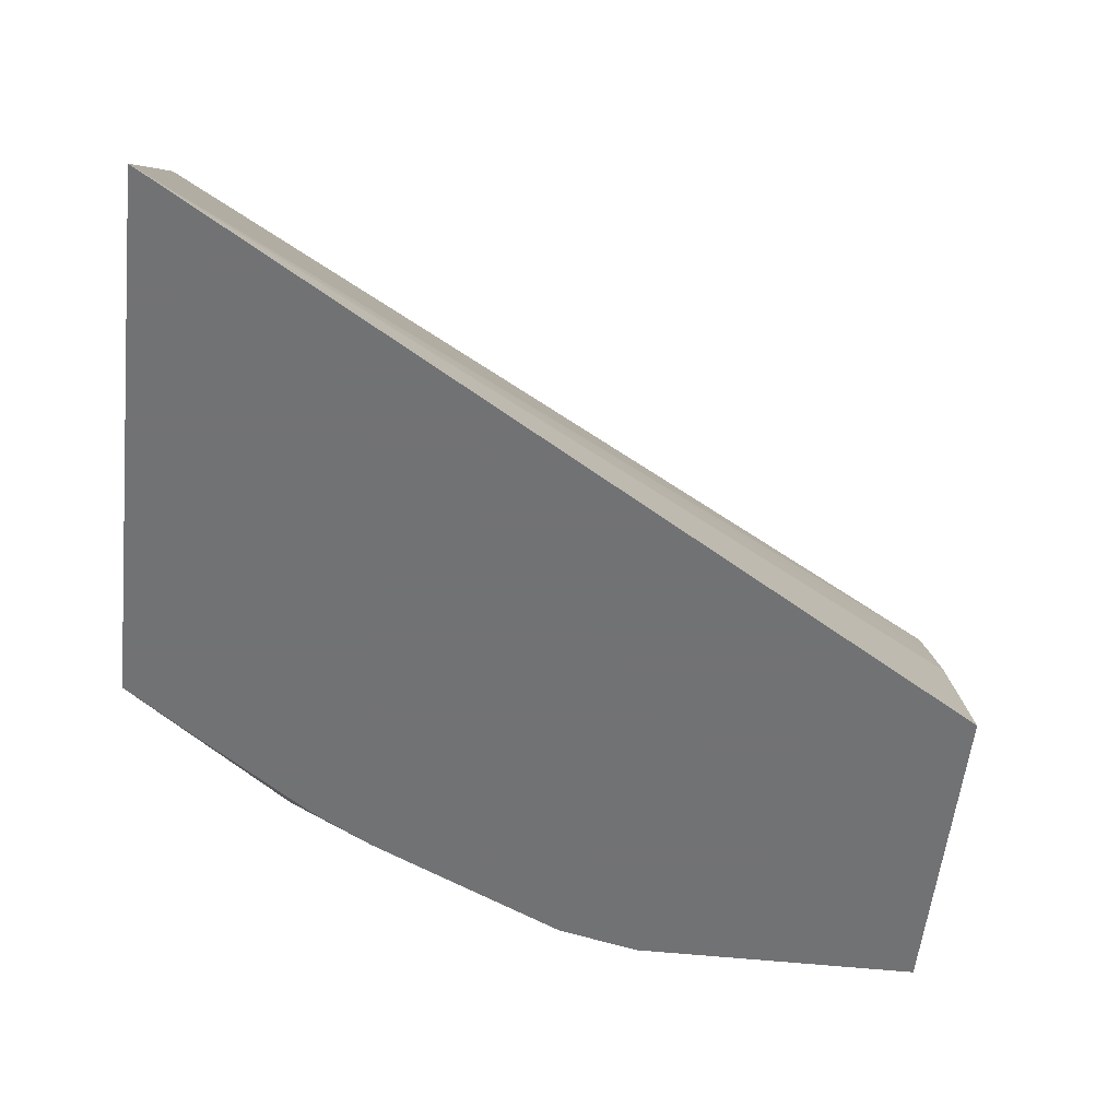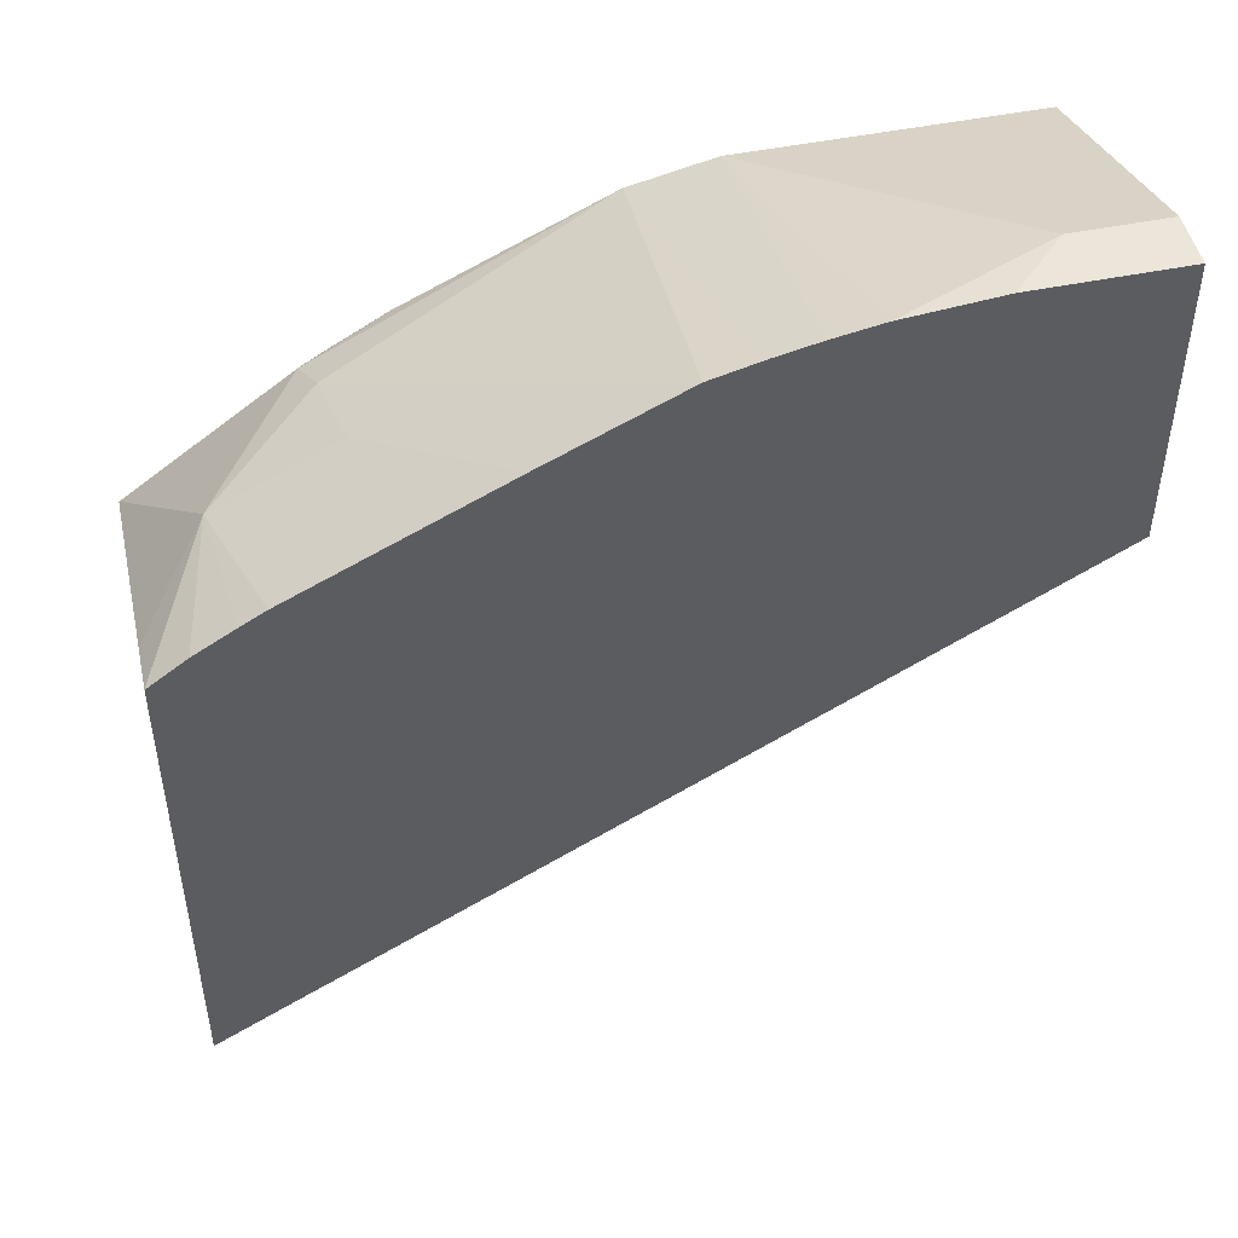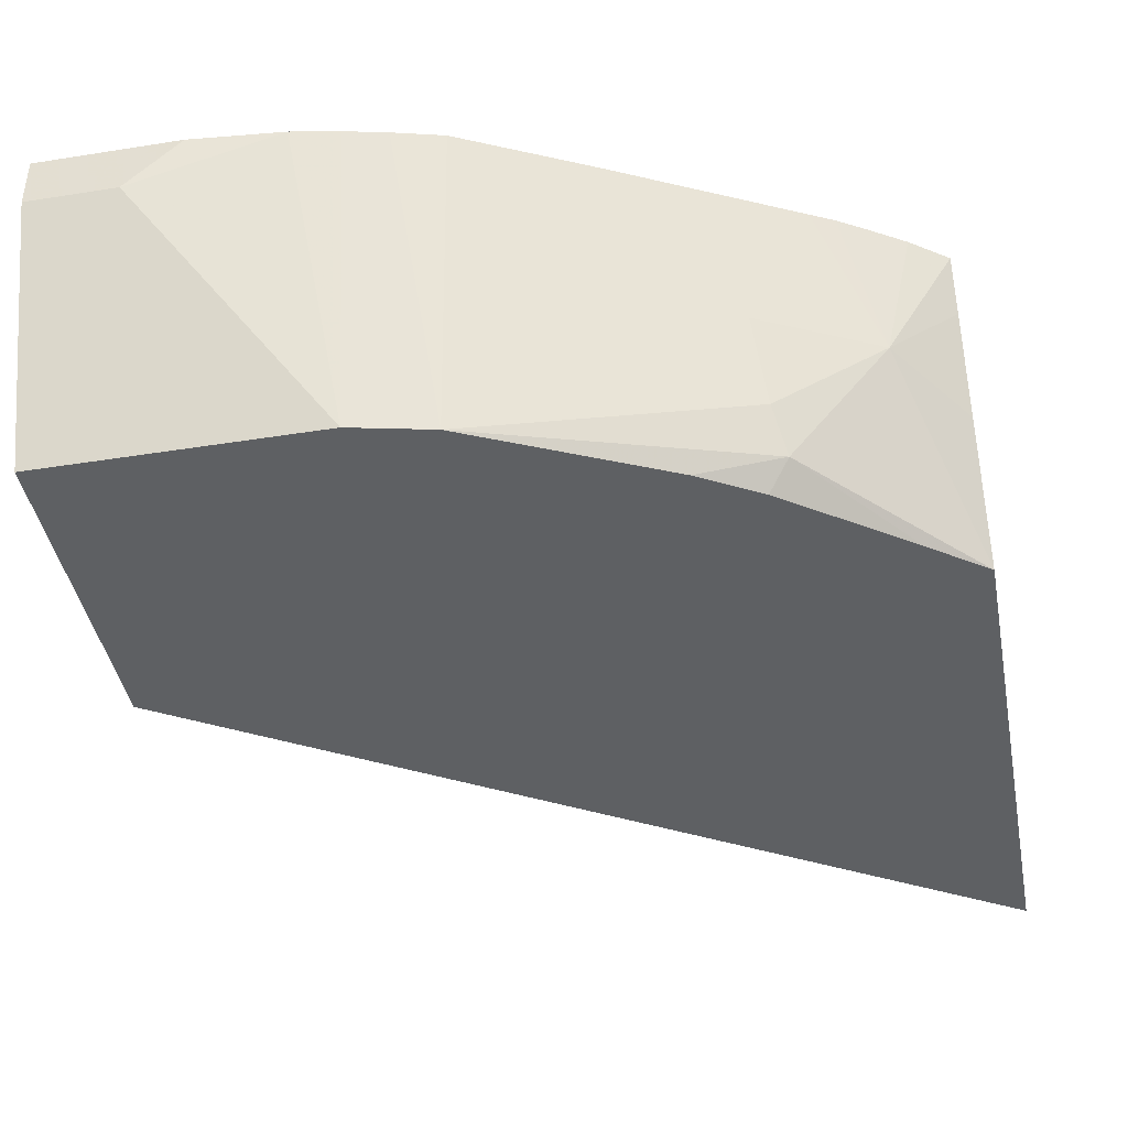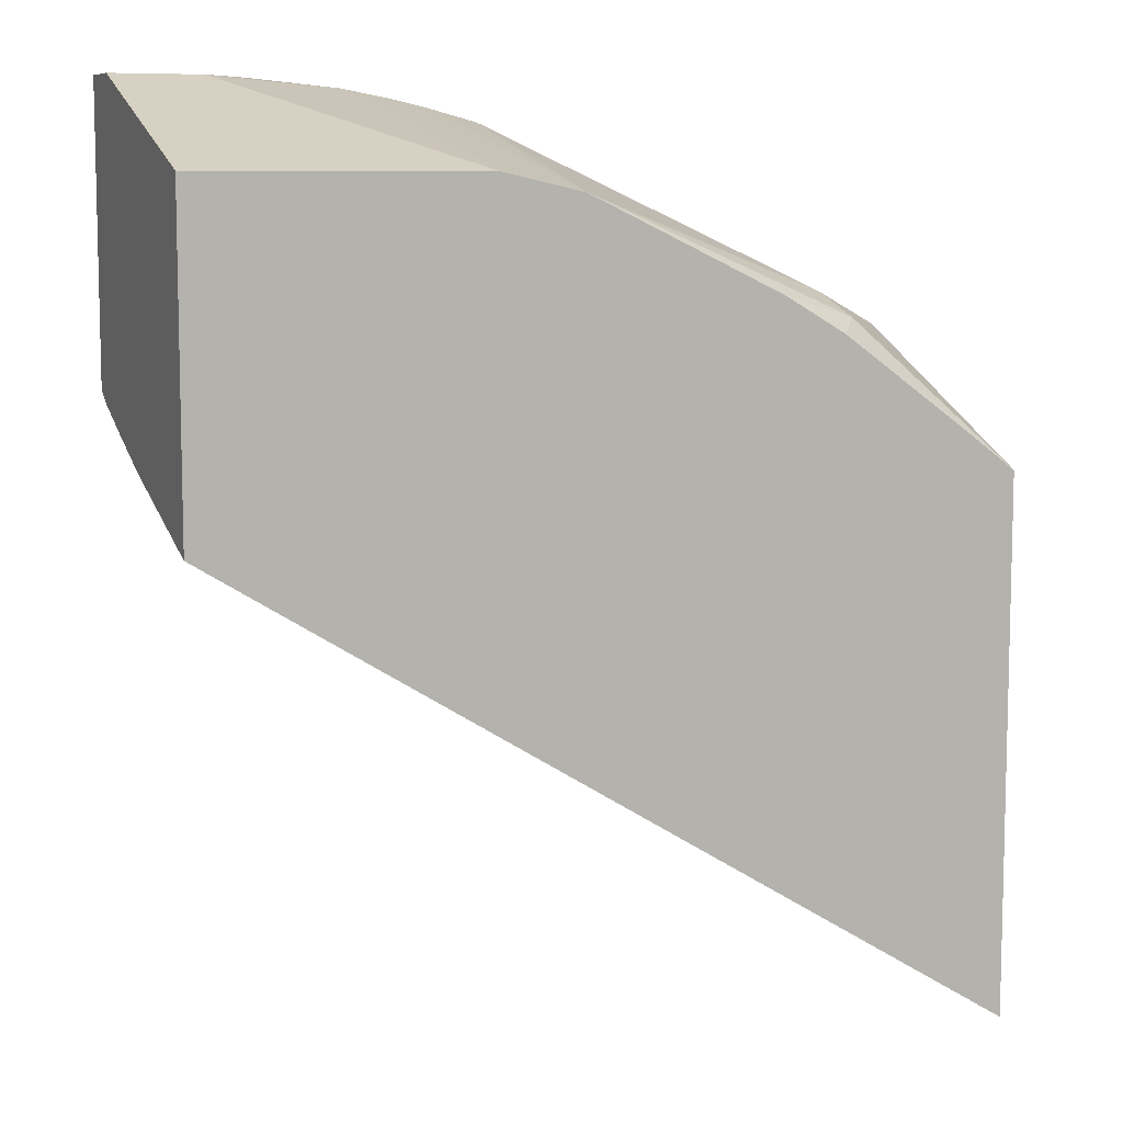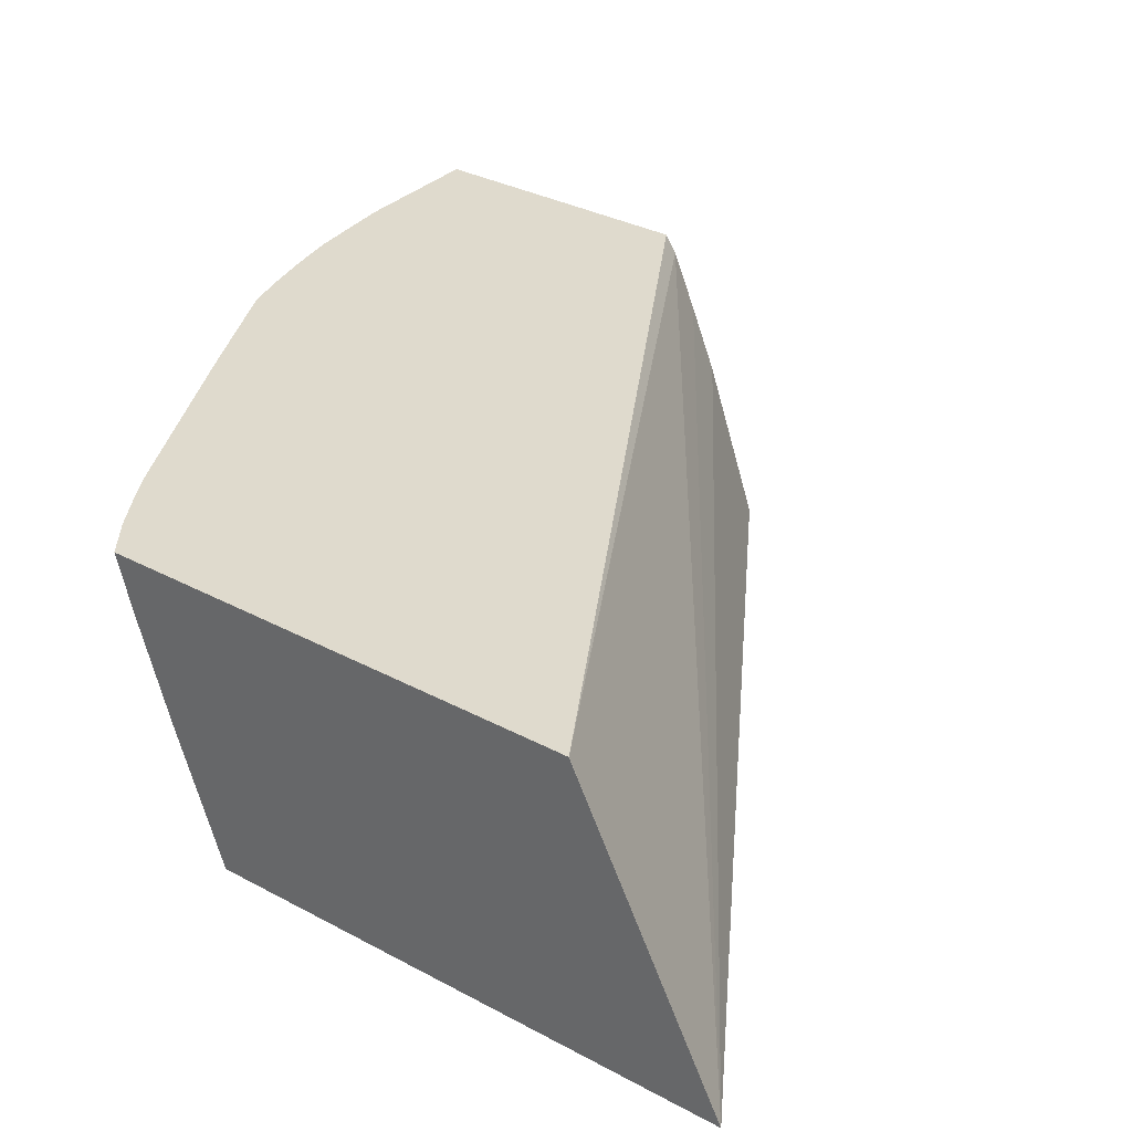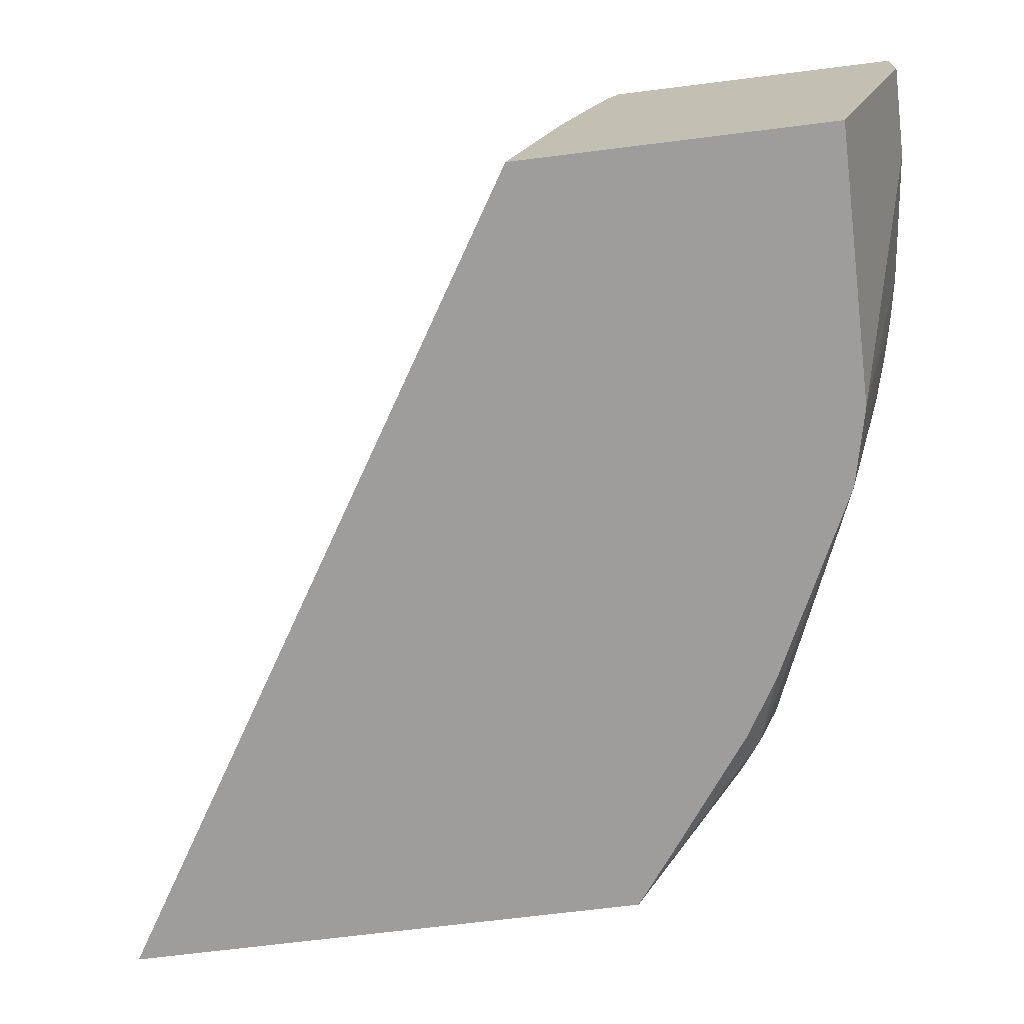
<metadata>
{"format":"obj","ext":"obj","renderer":"f3d","projection":"perspective","resolution":1024,"background":"white","views":[{"elev":-55.6,"azim":173.8,"up":"+Y"},{"elev":48.3,"azim":167.1,"up":"+Z"},{"elev":-42.1,"azim":10.8,"up":"+Y"},{"elev":8.4,"azim":-22.4,"up":"+Z"},{"elev":32.9,"azim":126.6,"up":"+Y"},{"elev":-70.4,"azim":-82.9,"up":"+Y"}]}
</metadata>
<code>
v -0.0007385 -0.5219 0.614
v 0.03071 -0.5219 0.614
v -0.0007385 -0.5032 0.614
v -0.0007385 -0.6084 0.5833
v 0.08164 -0.5032 0.611
v 0.04942 -0.5032 0.614
v 0.09773 -0.6084 0.5833
v -0.0007385 -0.5032 0.5137
v -0.0007385 -0.6084 0.4718
v 0.09811 -0.5032 0.608
v 0.1259 -0.6084 0.577
v 0.1124 -0.5032 0.6048
v -0.0007385 -0.5095 0.5095
v 0.2785 -0.5032 0.352
v 0.2788 -0.6084 0.2991
v -0.0007385 -0.5526 0.4912
v 0.1297 -0.5032 0.6003
v 0.1936 -0.6084 0.5449
v 0.2226 -0.5987 0.5373
v 0.2187 -0.5833 0.5449
v -0.0007385 -0.5295 0.5008
v 0.2788 -0.5032 0.3518
v 0.2788 -0.6084 0.4863
v 0.1745 -0.5032 0.5786
v 0.2149 -0.5526 0.5526
v 0.2153 -0.6084 0.5324
v 0.2558 -0.5526 0.5322
v 0.2589 -0.6084 0.501
v 0.2788 -0.5032 0.5211
v 0.2788 -0.5694 0.5001
v 0.236 -0.5032 0.5479
v 0.2788 -0.5592 0.5036
v 0.2788 -0.5236 0.5152
v 0.266 -0.5032 0.5306
v 0.2524 -0.5032 0.5389
v 0.2439 -0.5032 0.5439
f 15 30 23
f 15 32 30
f 15 33 32
f 15 29 33
f 15 22 29
f 14 22 15
f 11 19 20
f 13 14 15
f 11 20 17
f 11 18 19
f 11 17 12
f 9 16 15
f 15 16 21
f 13 15 21
f 17 20 25
f 27 30 32
f 19 27 20
f 8 14 13
f 27 36 31
f 27 35 36
f 27 34 35
f 27 29 34
f 27 33 29
f 18 26 19
f 27 32 33
f 24 25 27
f 23 30 27
f 20 27 25
f 19 23 27
f 19 28 23
f 19 26 28
f 24 27 31
f 7 12 10
f 17 25 24
f 5 7 10
f 3 10 12
f 3 5 10
f 3 6 5
f 2 7 5
f 2 5 6
f 1 7 2
f 3 12 17
f 1 4 7
f 1 16 9
f 1 21 16
f 1 13 21
f 1 8 13
f 1 3 8
f 1 6 3
f 1 9 4
f 7 11 12
f 1 2 6
f 3 24 31
f 3 17 24
f 4 11 7
f 4 18 11
f 4 26 18
f 4 28 26
f 4 15 23
f 4 9 15
f 4 23 28
f 3 22 14
f 3 29 22
f 3 34 29
f 3 35 34
f 3 36 35
f 3 31 36
f 3 14 8

</code>
